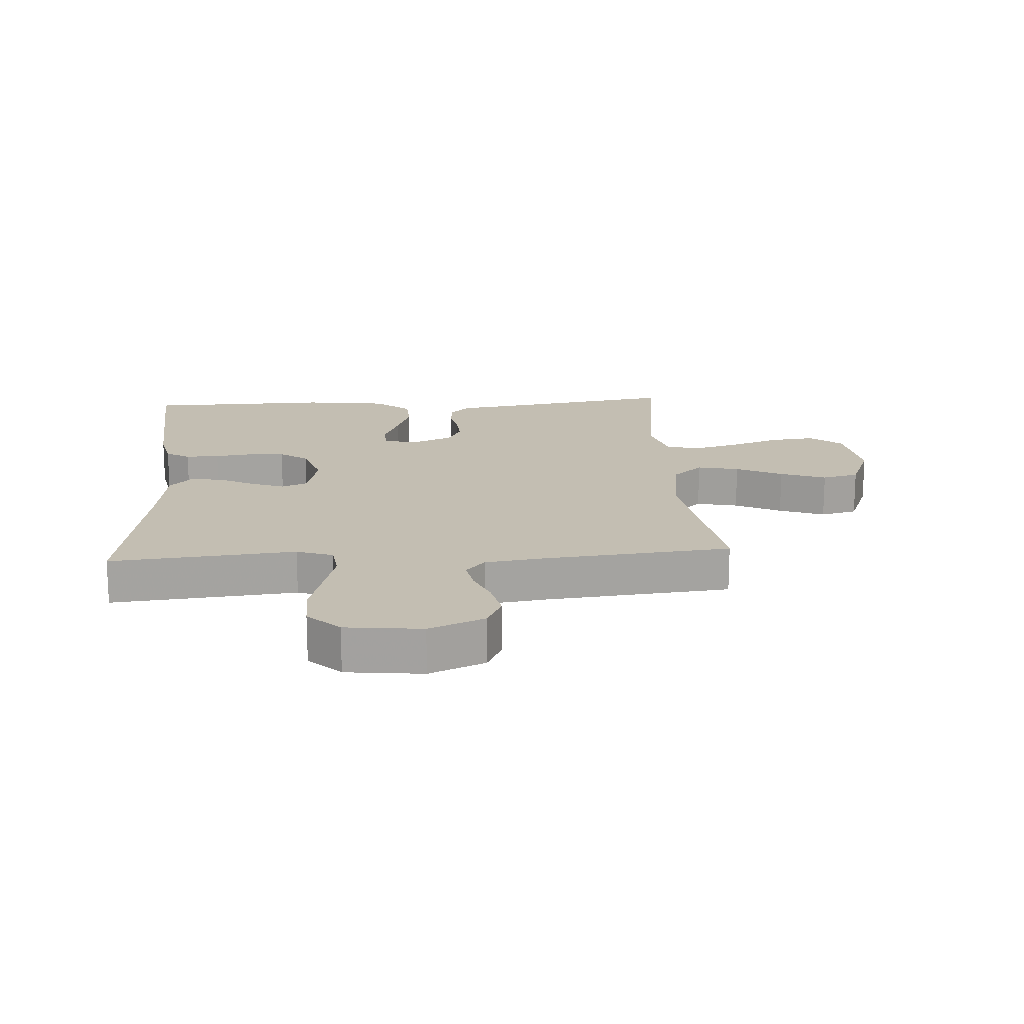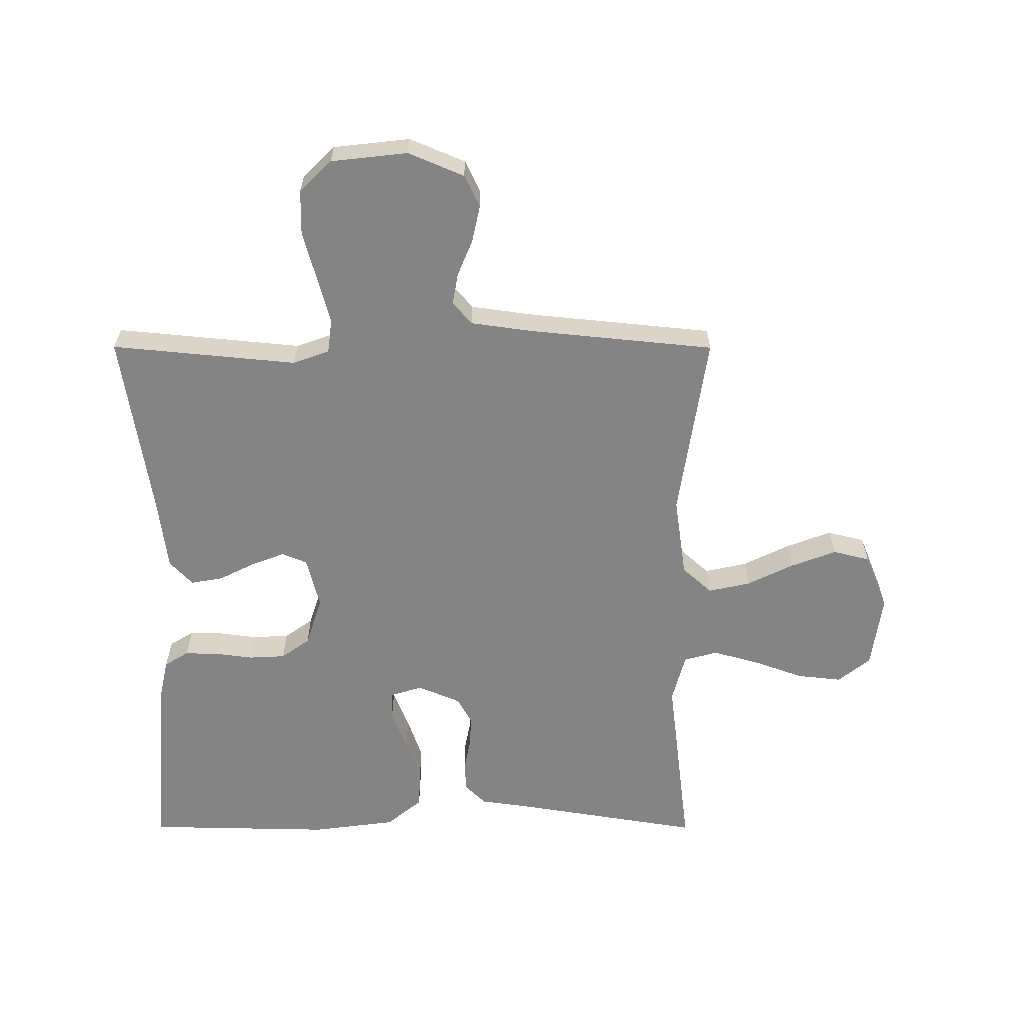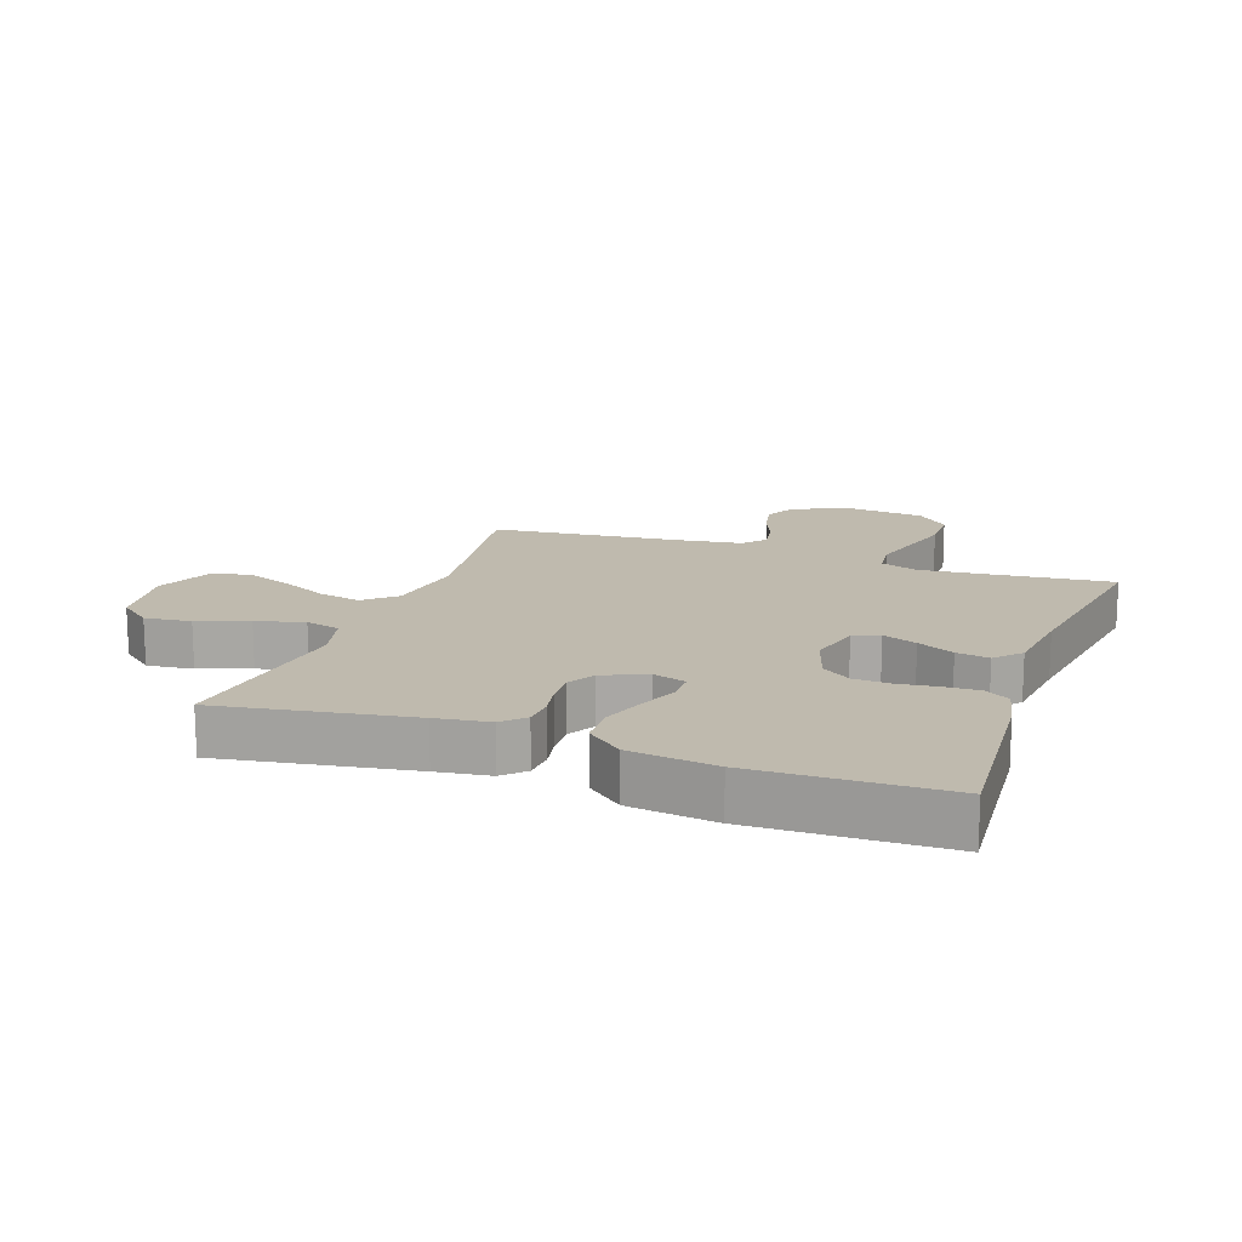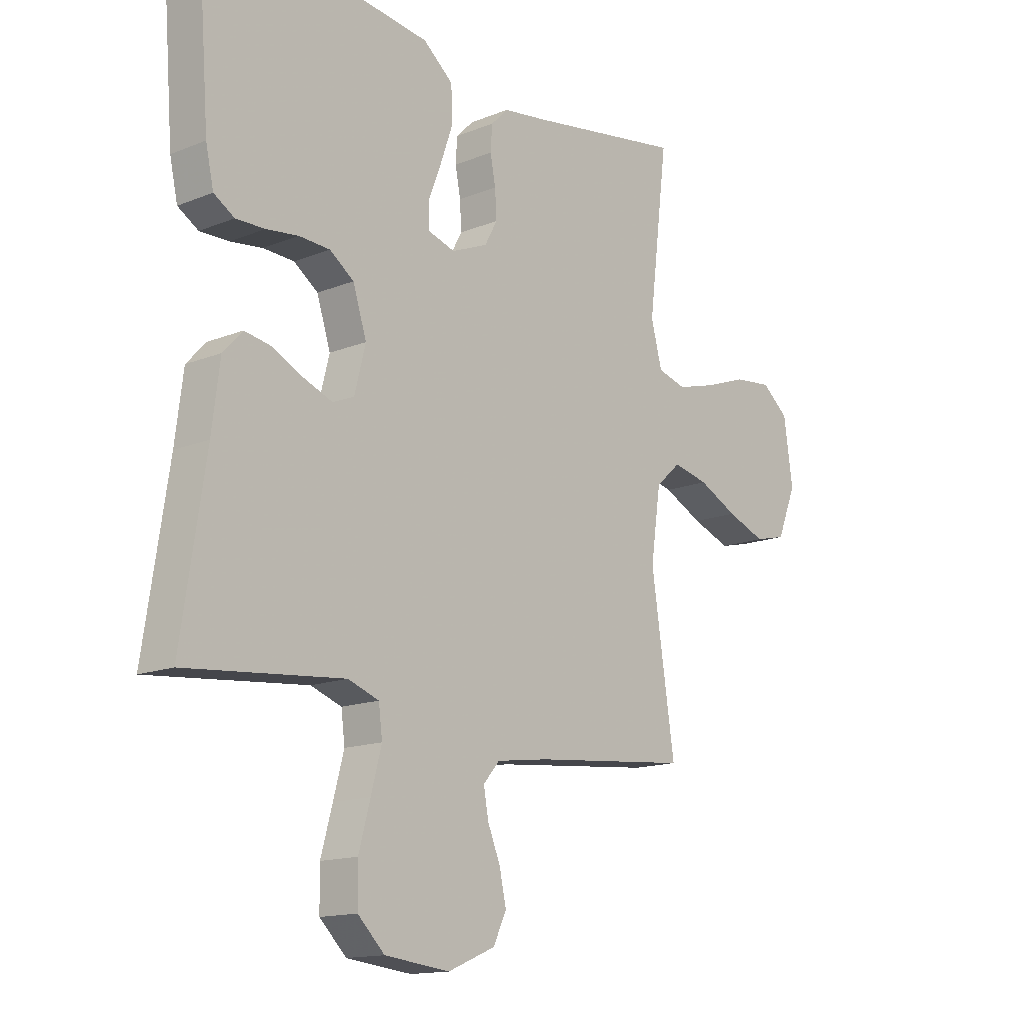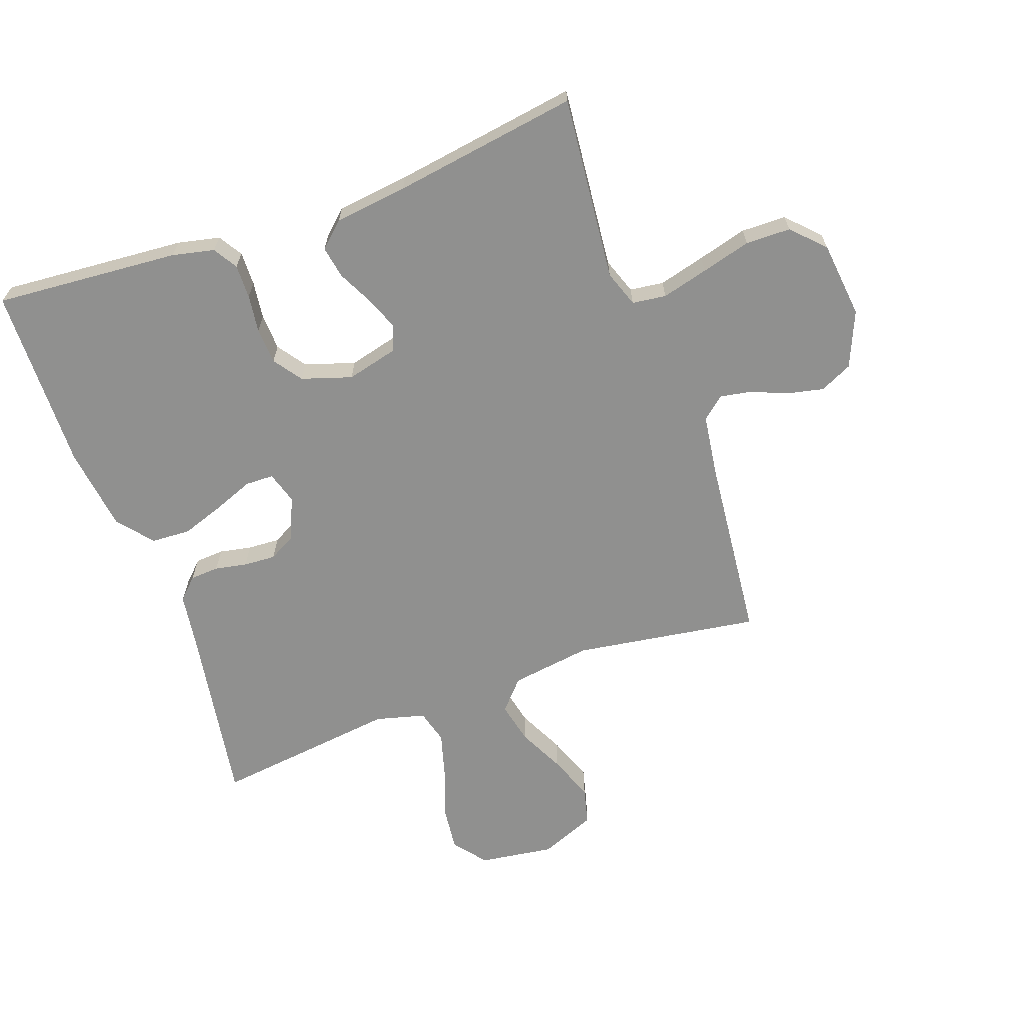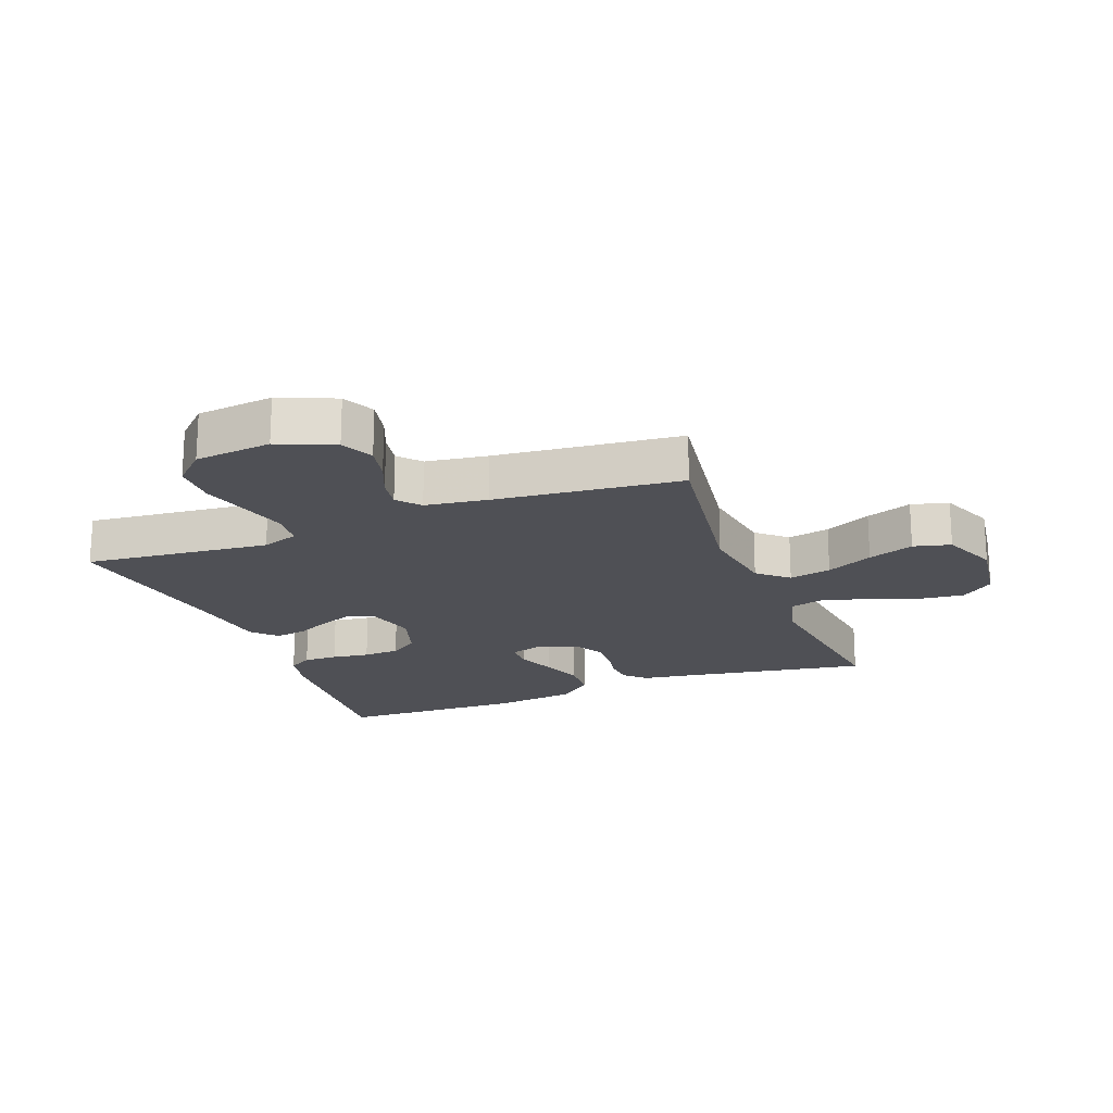
<metadata>
{"format":"obj","ext":"obj","renderer":"f3d","projection":"perspective","resolution":1024,"background":"white","views":[{"elev":17.3,"azim":176.3,"up":"+Y"},{"elev":-61.4,"azim":179.9,"up":"+Y"},{"elev":15.6,"azim":19.6,"up":"+Y"},{"elev":-14.6,"azim":131.1,"up":"+Z"},{"elev":-65.5,"azim":109.7,"up":"+Y"},{"elev":-19.4,"azim":-159.1,"up":"+Y"}]}
</metadata>
<code>
v -0.5 0.07 0.5
v -0.2 0.07 0.451
v -0.116 0.07 0.439
v -0.083 0.07 0.406
v -0.08 0.07 0.359
v -0.09 0.07 0.307
v -0.093 0.07 0.255
v -0.069 0.07 0.211
v 0 0.07 0.182
v 0.052 0.07 0.198
v 0.053 0.07 0.244
v 0.028 0.07 0.308
v 0.004 0.07 0.377
v 0.007 0.07 0.441
v 0.064 0.07 0.488
v 0.2 0.07 0.506
v 0.5 0.07 0.5
v 0.477 0.07 0.2
v 0.462 0.07 0.132
v 0.423 0.07 0.108
v 0.368 0.07 0.109
v 0.307 0.07 0.117
v 0.248 0.07 0.114
v 0.202 0.07 0.081
v 0.176 0.07 0
v 0.197 0.07 -0.083
v 0.238 0.07 -0.1
v 0.292 0.07 -0.079
v 0.35 0.07 -0.05
v 0.402 0.07 -0.041
v 0.439 0.07 -0.081
v 0.454 0.07 -0.2
v 0.5 0.07 -0.5
v 0.2 0.07 -0.471
v 0.141 0.07 -0.492
v 0.134 0.07 -0.547
v 0.154 0.07 -0.622
v 0.176 0.07 -0.702
v 0.175 0.07 -0.775
v 0.124 0.07 -0.825
v 0 0.07 -0.839
v -0.09 0.07 -0.801
v -0.115 0.07 -0.749
v -0.102 0.07 -0.689
v -0.078 0.07 -0.631
v -0.069 0.07 -0.58
v -0.1 0.07 -0.544
v -0.2 0.07 -0.53
v -0.5 0.07 -0.5
v -0.455 0.07 -0.2
v -0.474 0.07 -0.069
v -0.522 0.07 -0.026
v -0.59 0.07 -0.041
v -0.665 0.07 -0.078
v -0.739 0.07 -0.106
v -0.799 0.07 -0.091
v -0.836 0.07 0
v -0.819 0.07 0.121
v -0.767 0.07 0.163
v -0.694 0.07 0.155
v -0.614 0.07 0.126
v -0.539 0.07 0.105
v -0.484 0.07 0.12
v -0.463 0.07 0.2
v -0.5 0 0.5
v -0.2 0 0.451
v -0.116 0 0.439
v -0.083 0 0.406
v -0.08 0 0.359
v -0.09 0 0.307
v -0.093 0 0.255
v -0.069 0 0.211
v 0 0 0.182
v 0.052 0 0.198
v 0.053 0 0.244
v 0.028 0 0.308
v 0.004 0 0.377
v 0.007 0 0.441
v 0.064 0 0.488
v 0.2 0 0.506
v 0.5 0 0.5
v 0.477 0 0.2
v 0.462 0 0.132
v 0.423 0 0.108
v 0.368 0 0.109
v 0.307 0 0.117
v 0.248 0 0.114
v 0.202 0 0.081
v 0.176 0 0
v 0.197 0 -0.083
v 0.238 0 -0.1
v 0.292 0 -0.079
v 0.35 0 -0.05
v 0.402 0 -0.041
v 0.439 0 -0.081
v 0.454 0 -0.2
v 0.5 0 -0.5
v 0.2 0 -0.471
v 0.141 0 -0.492
v 0.134 0 -0.547
v 0.154 0 -0.622
v 0.176 0 -0.702
v 0.175 0 -0.775
v 0.124 0 -0.825
v 0 0 -0.839
v -0.09 0 -0.801
v -0.115 0 -0.749
v -0.102 0 -0.689
v -0.078 0 -0.631
v -0.069 0 -0.58
v -0.1 0 -0.544
v -0.2 0 -0.53
v -0.5 0 -0.5
v -0.455 0 -0.2
v -0.474 0 -0.069
v -0.522 0 -0.026
v -0.59 0 -0.041
v -0.665 0 -0.078
v -0.739 0 -0.106
v -0.799 0 -0.091
v -0.836 0 0
v -0.819 0 0.121
v -0.767 0 0.163
v -0.694 0 0.155
v -0.614 0 0.126
v -0.539 0 0.105
v -0.484 0 0.12
v -0.463 0 0.2
f 59 60 61
f 58 59 61
f 57 58 61
f 56 57 61
f 55 56 61
f 54 55 61
f 53 54 61
f 52 53 61 62
f 51 52 62 63
f 48 49 50
f 51 63 64
f 50 51 64
f 48 50 64
f 47 48 64
f 43 44 45
f 42 43 45
f 41 42 45
f 40 41 45
f 39 40 45
f 38 39 45
f 37 38 45
f 36 37 45 46
f 64 1 2
f 47 64 2
f 46 47 2
f 36 46 2
f 35 36 2
f 30 31 32
f 29 30 32
f 28 29 32
f 32 33 34
f 28 32 34
f 27 28 34
f 20 21 22
f 19 20 22
f 18 19 22
f 17 18 22
f 16 17 22
f 15 16 22
f 14 15 22
f 13 14 22
f 12 13 22
f 11 12 22
f 10 11 22 23
f 9 10 23 24
f 4 5 6
f 3 4 6
f 2 3 6
f 2 6 7
f 35 2 7 8
f 26 27 34 35
f 35 8 9
f 26 35 9
f 25 26 9
f 9 24 25
f 125 124 123
f 125 123 122
f 125 122 121
f 125 121 120
f 125 120 119
f 125 119 118
f 125 118 117
f 126 125 117 116
f 127 126 116 115
f 114 113 112
f 128 127 115
f 128 115 114
f 128 114 112
f 128 112 111
f 109 108 107
f 109 107 106
f 109 106 105
f 109 105 104
f 109 104 103
f 109 103 102
f 109 102 101
f 110 109 101 100
f 66 65 128
f 66 128 111
f 66 111 110
f 66 110 100
f 66 100 99
f 96 95 94
f 96 94 93
f 96 93 92
f 98 97 96
f 98 96 92
f 98 92 91
f 86 85 84
f 86 84 83
f 86 83 82
f 86 82 81
f 86 81 80
f 86 80 79
f 86 79 78
f 86 78 77
f 86 77 76
f 86 76 75
f 87 86 75 74
f 88 87 74 73
f 70 69 68
f 70 68 67
f 70 67 66
f 71 70 66
f 72 71 66 99
f 99 98 91 90
f 73 72 99
f 73 99 90
f 73 90 89
f 89 88 73
f 1 65 66 2
f 2 66 67 3
f 3 67 68 4
f 4 68 69 5
f 5 69 70 6
f 6 70 71 7
f 7 71 72 8
f 8 72 73 9
f 9 73 74 10
f 10 74 75 11
f 11 75 76 12
f 12 76 77 13
f 13 77 78 14
f 14 78 79 15
f 15 79 80 16
f 16 80 81 17
f 17 81 82 18
f 18 82 83 19
f 19 83 84 20
f 20 84 85 21
f 21 85 86 22
f 22 86 87 23
f 23 87 88 24
f 24 88 89 25
f 25 89 90 26
f 26 90 91 27
f 27 91 92 28
f 28 92 93 29
f 29 93 94 30
f 30 94 95 31
f 31 95 96 32
f 32 96 97 33
f 33 97 98 34
f 34 98 99 35
f 35 99 100 36
f 36 100 101 37
f 37 101 102 38
f 38 102 103 39
f 39 103 104 40
f 40 104 105 41
f 41 105 106 42
f 42 106 107 43
f 43 107 108 44
f 44 108 109 45
f 45 109 110 46
f 46 110 111 47
f 47 111 112 48
f 48 112 113 49
f 49 113 114 50
f 50 114 115 51
f 51 115 116 52
f 52 116 117 53
f 53 117 118 54
f 54 118 119 55
f 55 119 120 56
f 56 120 121 57
f 57 121 122 58
f 58 122 123 59
f 59 123 124 60
f 60 124 125 61
f 61 125 126 62
f 62 126 127 63
f 63 127 128 64
f 64 128 65 1

</code>
